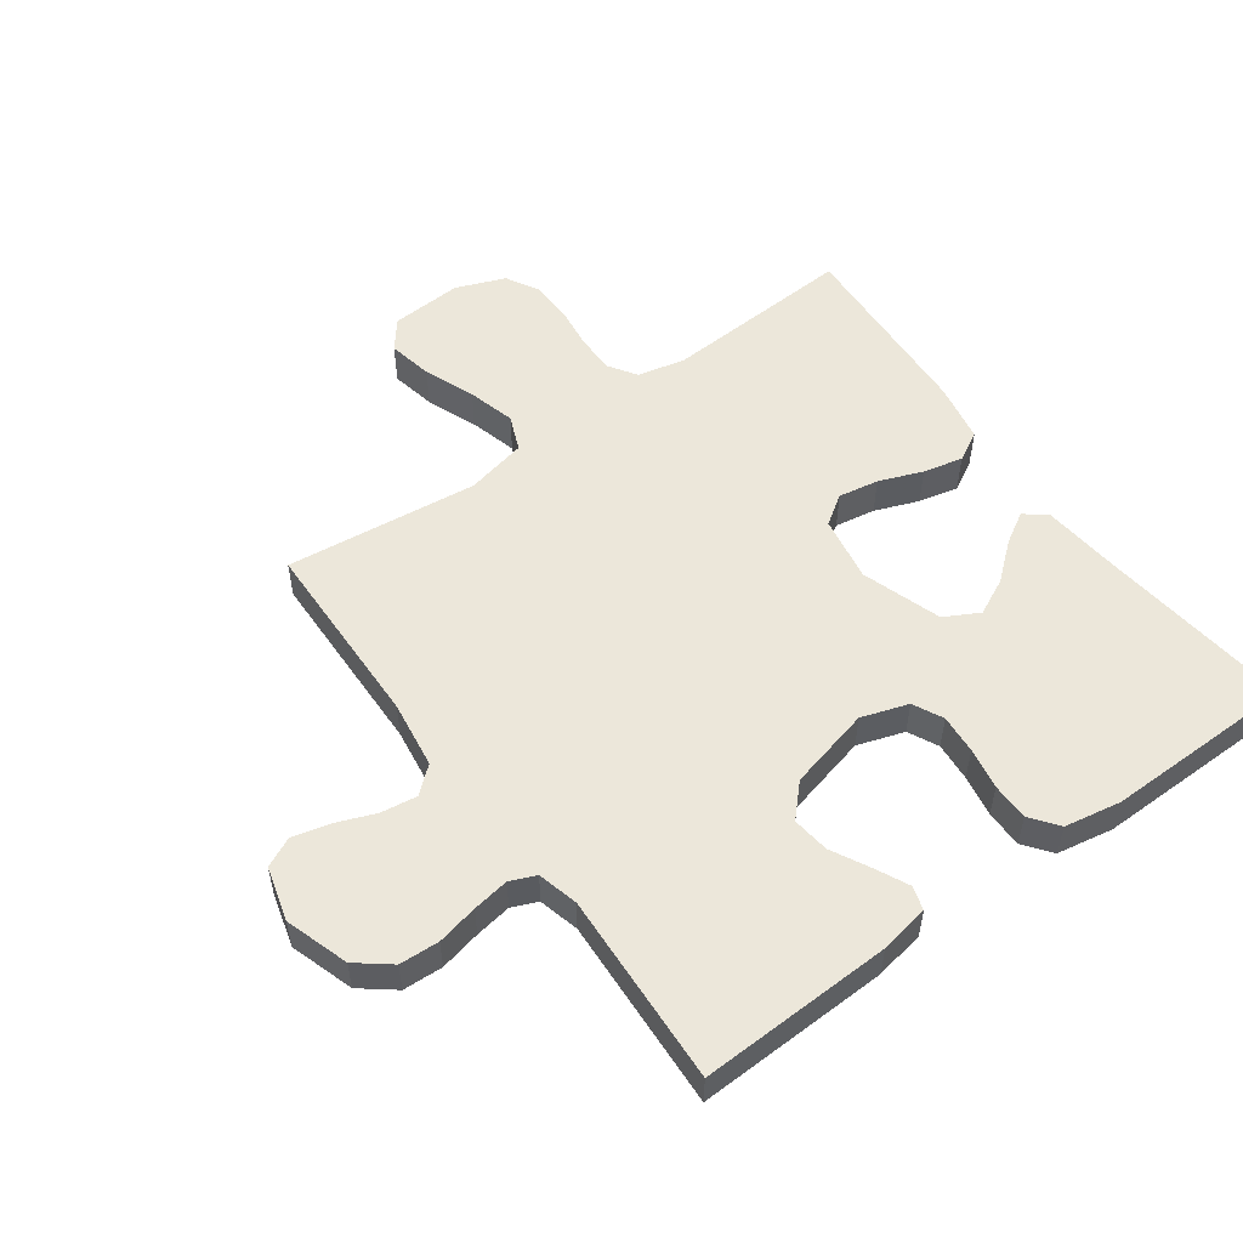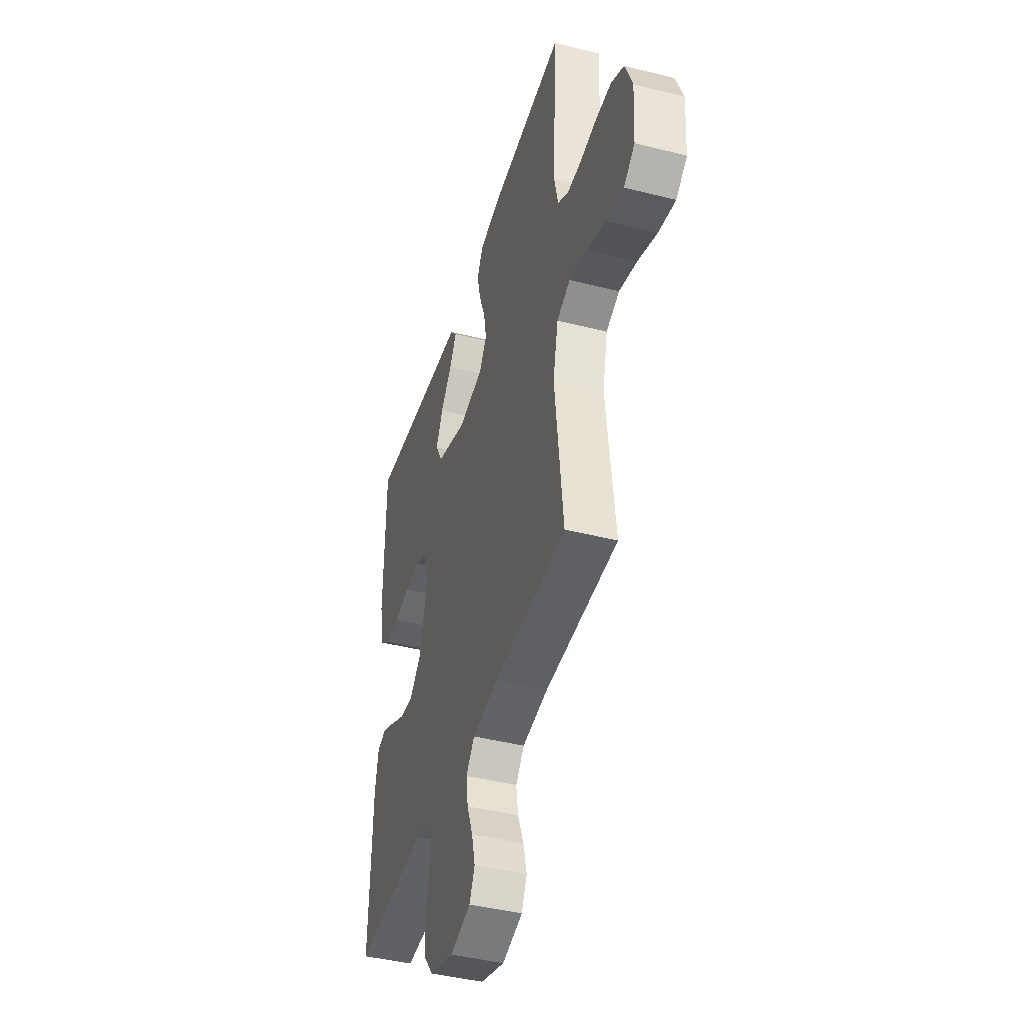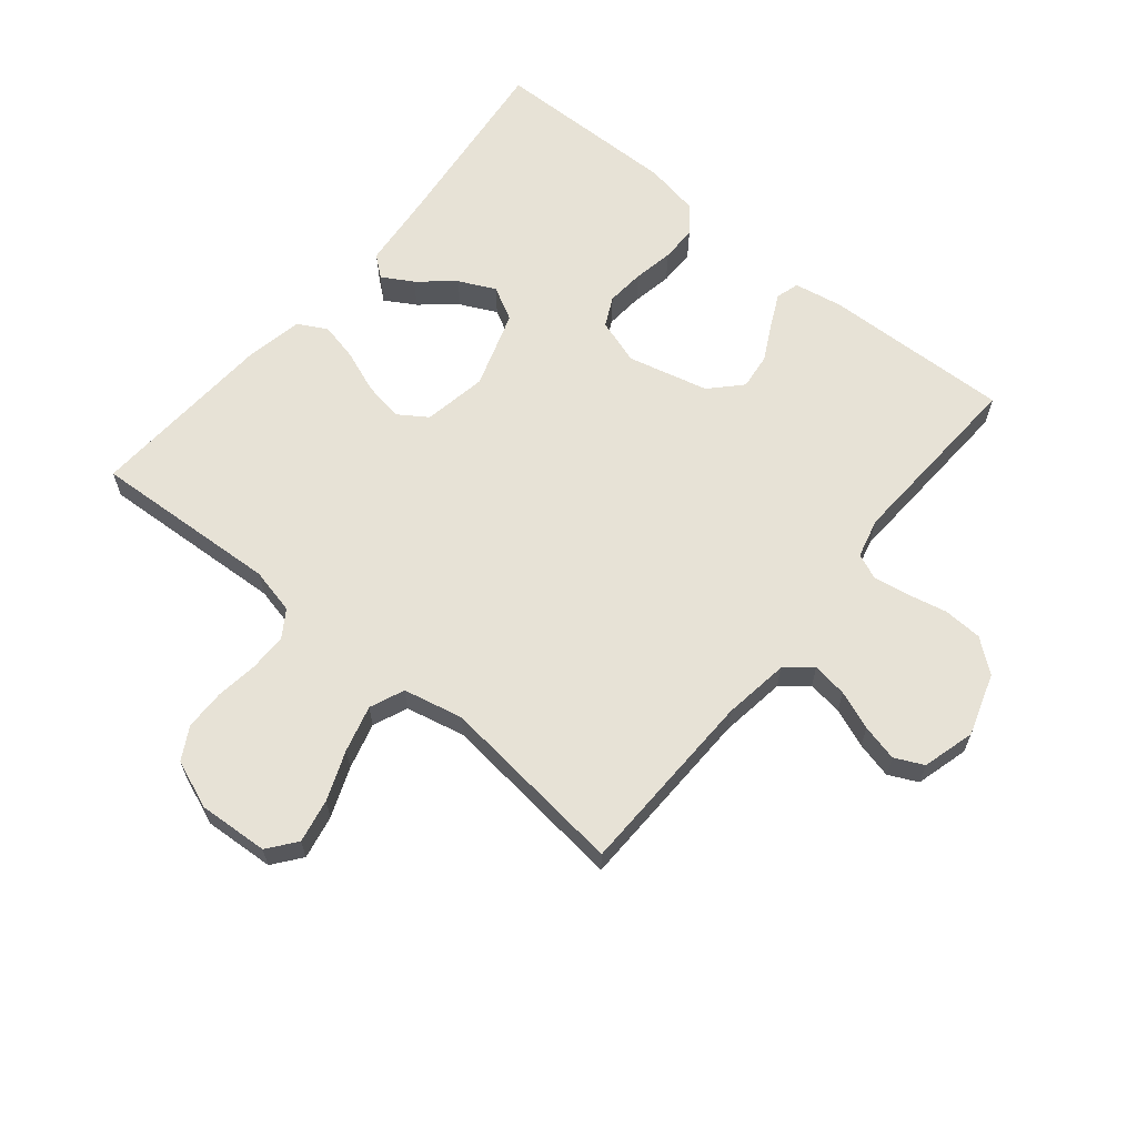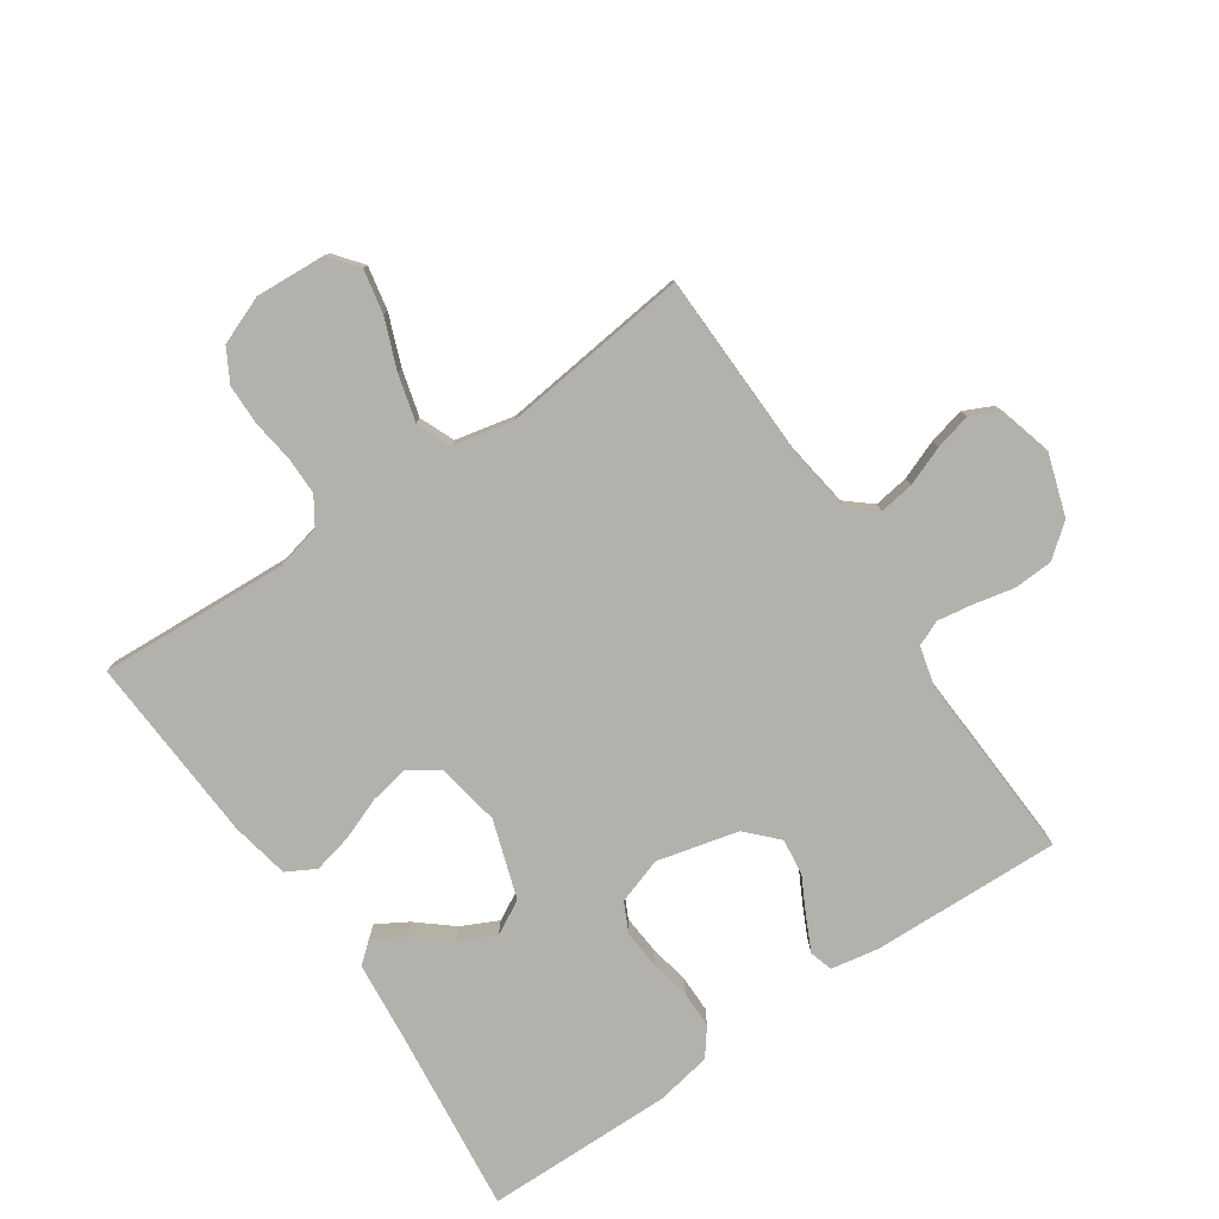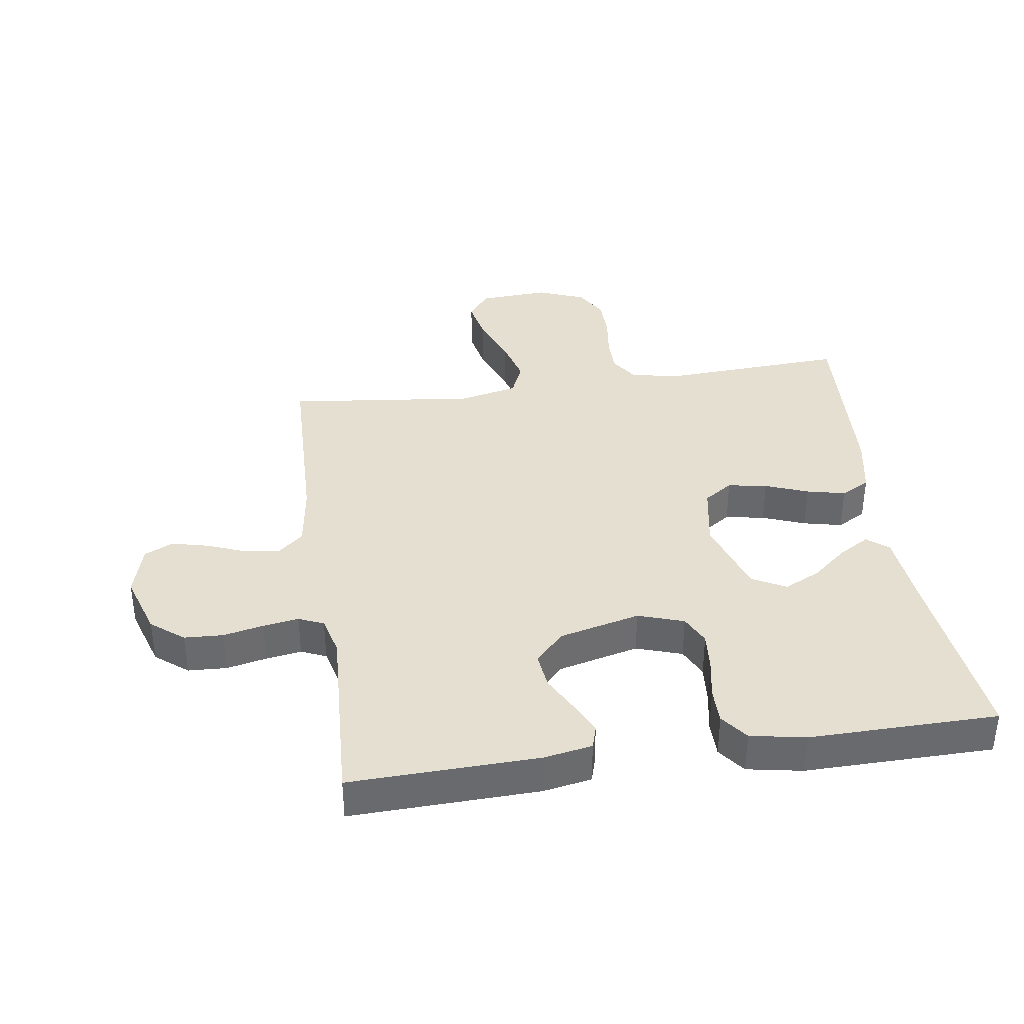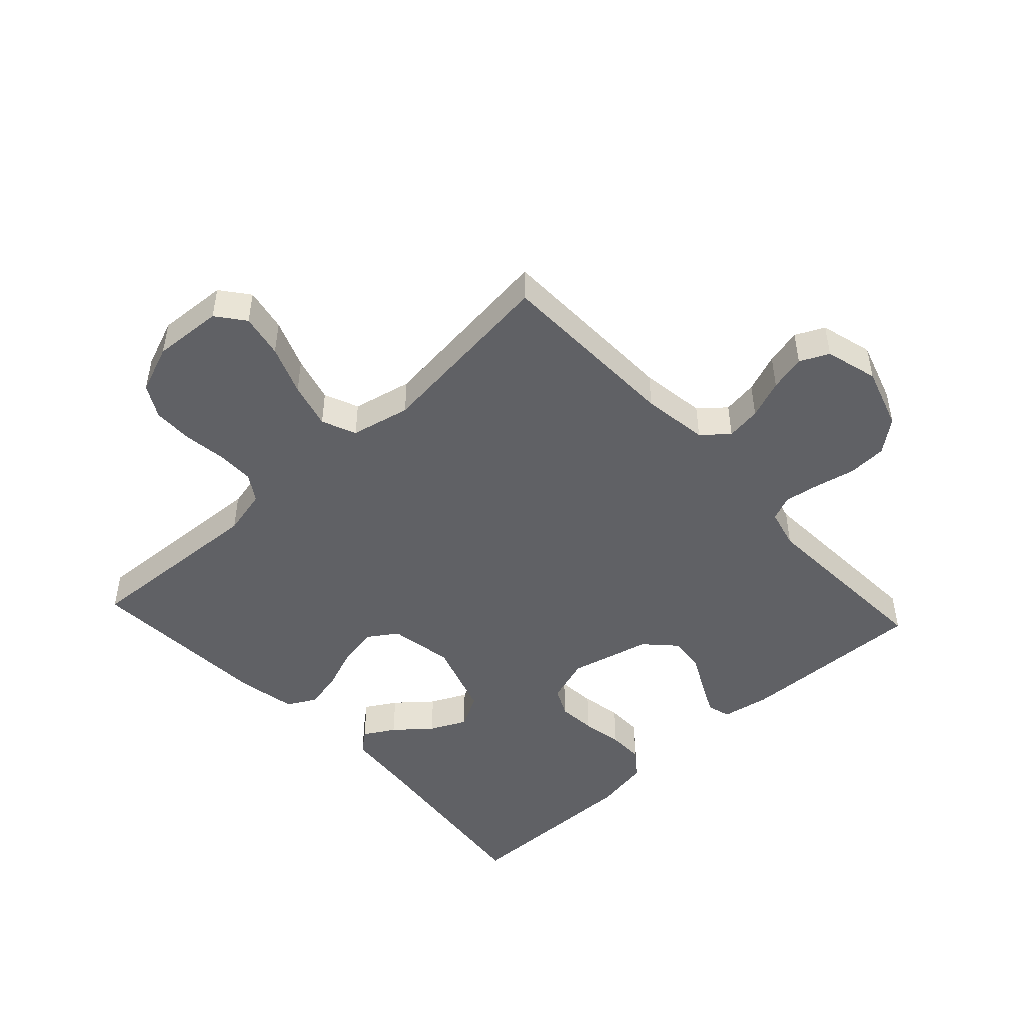
<metadata>
{"format":"obj","ext":"obj","renderer":"f3d","projection":"perspective","resolution":1024,"background":"white","views":[{"elev":53.8,"azim":-125.9,"up":"+Y"},{"elev":-43.0,"azim":73.3,"up":"+Z"},{"elev":63.4,"azim":129.5,"up":"+Y"},{"elev":-79.1,"azim":124.3,"up":"+Y"},{"elev":37.4,"azim":-98.2,"up":"+Y"},{"elev":-47.8,"azim":132.8,"up":"+Y"}]}
</metadata>
<code>
v 0.5 0.07 0.5
v 0.483 0.07 0.2
v 0.5 0.07 0.126
v 0.543 0.07 0.098
v 0.603 0.07 0.098
v 0.671 0.07 0.107
v 0.735 0.07 0.106
v 0.787 0.07 0.077
v 0.817 0.07 0
v 0.81 0.07 -0.112
v 0.765 0.07 -0.147
v 0.695 0.07 -0.133
v 0.616 0.07 -0.102
v 0.542 0.07 -0.082
v 0.487 0.07 -0.105
v 0.466 0.07 -0.2
v 0.5 0.07 -0.5
v 0.2 0.07 -0.507
v 0.095 0.07 -0.522
v 0.06 0.07 -0.563
v 0.068 0.07 -0.619
v 0.092 0.07 -0.681
v 0.106 0.07 -0.739
v 0.084 0.07 -0.785
v 0 0.07 -0.808
v -0.099 0.07 -0.776
v -0.14 0.07 -0.724
v -0.143 0.07 -0.662
v -0.129 0.07 -0.598
v -0.12 0.07 -0.541
v -0.137 0.07 -0.501
v -0.2 0.07 -0.485
v -0.5 0.07 -0.5
v -0.49 0.07 -0.2
v -0.476 0.07 -0.123
v -0.439 0.07 -0.112
v -0.387 0.07 -0.137
v -0.328 0.07 -0.168
v -0.27 0.07 -0.175
v -0.222 0.07 -0.129
v -0.19 0.07 0
v -0.214 0.07 0.073
v -0.261 0.07 0.096
v -0.322 0.07 0.091
v -0.387 0.07 0.079
v -0.445 0.07 0.079
v -0.488 0.07 0.112
v -0.504 0.07 0.2
v -0.5 0.07 0.5
v -0.2 0.07 0.466
v -0.077 0.07 0.454
v -0.049 0.07 0.42
v -0.078 0.07 0.371
v -0.125 0.07 0.315
v -0.153 0.07 0.257
v -0.124 0.07 0.203
v 0 0.07 0.162
v 0.102 0.07 0.18
v 0.133 0.07 0.226
v 0.122 0.07 0.289
v 0.096 0.07 0.357
v 0.082 0.07 0.419
v 0.107 0.07 0.465
v 0.2 0.07 0.483
v 0.5 0 0.5
v 0.483 0 0.2
v 0.5 0 0.126
v 0.543 0 0.098
v 0.603 0 0.098
v 0.671 0 0.107
v 0.735 0 0.106
v 0.787 0 0.077
v 0.817 0 0
v 0.81 0 -0.112
v 0.765 0 -0.147
v 0.695 0 -0.133
v 0.616 0 -0.102
v 0.542 0 -0.082
v 0.487 0 -0.105
v 0.466 0 -0.2
v 0.5 0 -0.5
v 0.2 0 -0.507
v 0.095 0 -0.522
v 0.06 0 -0.563
v 0.068 0 -0.619
v 0.092 0 -0.681
v 0.106 0 -0.739
v 0.084 0 -0.785
v 0 0 -0.808
v -0.099 0 -0.776
v -0.14 0 -0.724
v -0.143 0 -0.662
v -0.129 0 -0.598
v -0.12 0 -0.541
v -0.137 0 -0.501
v -0.2 0 -0.485
v -0.5 0 -0.5
v -0.49 0 -0.2
v -0.476 0 -0.123
v -0.439 0 -0.112
v -0.387 0 -0.137
v -0.328 0 -0.168
v -0.27 0 -0.175
v -0.222 0 -0.129
v -0.19 0 0
v -0.214 0 0.073
v -0.261 0 0.096
v -0.322 0 0.091
v -0.387 0 0.079
v -0.445 0 0.079
v -0.488 0 0.112
v -0.504 0 0.2
v -0.5 0 0.5
v -0.2 0 0.466
v -0.077 0 0.454
v -0.049 0 0.42
v -0.078 0 0.371
v -0.125 0 0.315
v -0.153 0 0.257
v -0.124 0 0.203
v 0 0 0.162
v 0.102 0 0.18
v 0.133 0 0.226
v 0.122 0 0.289
v 0.096 0 0.357
v 0.082 0 0.419
v 0.107 0 0.465
v 0.2 0 0.483
f 63 64 1 2
f 60 61 62 63
f 59 60 63 2
f 58 59 2 3
f 57 58 3 4
f 51 52 53 54
f 50 51 54 55
f 49 50 55
f 48 49 55 56
f 44 45 46 47
f 43 44 47 48
f 35 36 37 38
f 33 34 35 38
f 32 33 38 39
f 31 32 39 40
f 26 27 28 29
f 26 29 30
f 25 26 30
f 21 22 23 24
f 20 21 24 25
f 16 17 18
f 15 16 18 19
f 10 11 12 13
f 10 13 14
f 9 10 14
f 8 9 14
f 5 6 7 8
f 4 5 8 14
f 57 4 14 15
f 43 48 56 57
f 42 43 57 15
f 30 31 40 41
f 20 25 30 41
f 19 20 41 42
f 15 19 42
f 66 65 128 127
f 127 126 125 124
f 66 127 124 123
f 67 66 123 122
f 68 67 122 121
f 118 117 116 115
f 119 118 115 114
f 119 114 113
f 120 119 113 112
f 111 110 109 108
f 112 111 108 107
f 102 101 100 99
f 102 99 98 97
f 103 102 97 96
f 104 103 96 95
f 93 92 91 90
f 94 93 90
f 94 90 89
f 88 87 86 85
f 89 88 85 84
f 82 81 80
f 83 82 80 79
f 77 76 75 74
f 78 77 74
f 78 74 73
f 78 73 72
f 72 71 70 69
f 78 72 69 68
f 79 78 68 121
f 121 120 112 107
f 79 121 107 106
f 105 104 95 94
f 105 94 89 84
f 106 105 84 83
f 106 83 79
f 1 65 66 2
f 2 66 67 3
f 3 67 68 4
f 4 68 69 5
f 5 69 70 6
f 6 70 71 7
f 7 71 72 8
f 8 72 73 9
f 9 73 74 10
f 10 74 75 11
f 11 75 76 12
f 12 76 77 13
f 13 77 78 14
f 14 78 79 15
f 15 79 80 16
f 16 80 81 17
f 17 81 82 18
f 18 82 83 19
f 19 83 84 20
f 20 84 85 21
f 21 85 86 22
f 22 86 87 23
f 23 87 88 24
f 24 88 89 25
f 25 89 90 26
f 26 90 91 27
f 27 91 92 28
f 28 92 93 29
f 29 93 94 30
f 30 94 95 31
f 31 95 96 32
f 32 96 97 33
f 33 97 98 34
f 34 98 99 35
f 35 99 100 36
f 36 100 101 37
f 37 101 102 38
f 38 102 103 39
f 39 103 104 40
f 40 104 105 41
f 41 105 106 42
f 42 106 107 43
f 43 107 108 44
f 44 108 109 45
f 45 109 110 46
f 46 110 111 47
f 47 111 112 48
f 48 112 113 49
f 49 113 114 50
f 50 114 115 51
f 51 115 116 52
f 52 116 117 53
f 53 117 118 54
f 54 118 119 55
f 55 119 120 56
f 56 120 121 57
f 57 121 122 58
f 58 122 123 59
f 59 123 124 60
f 60 124 125 61
f 61 125 126 62
f 62 126 127 63
f 63 127 128 64
f 64 128 65 1

</code>
